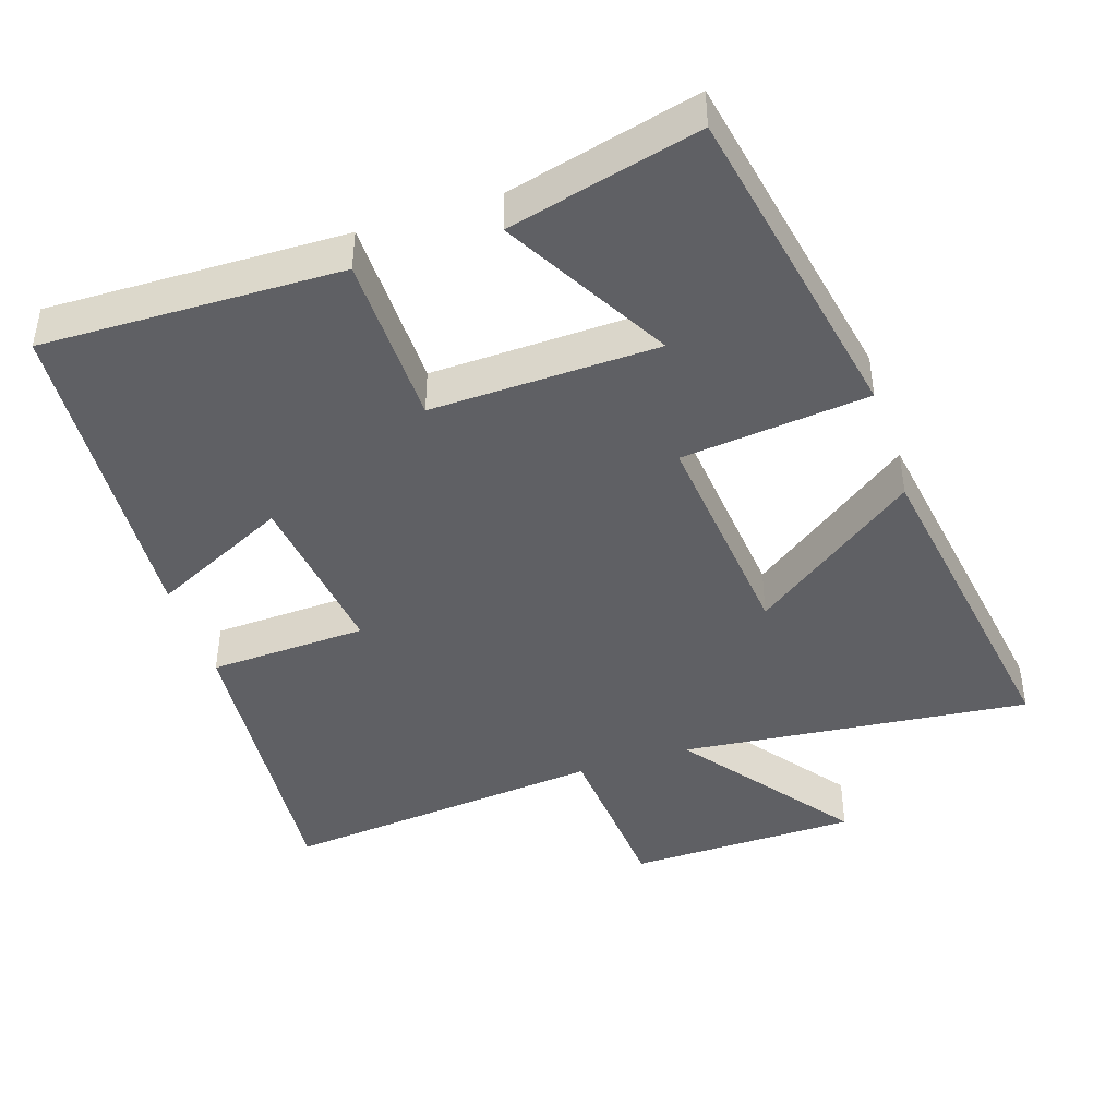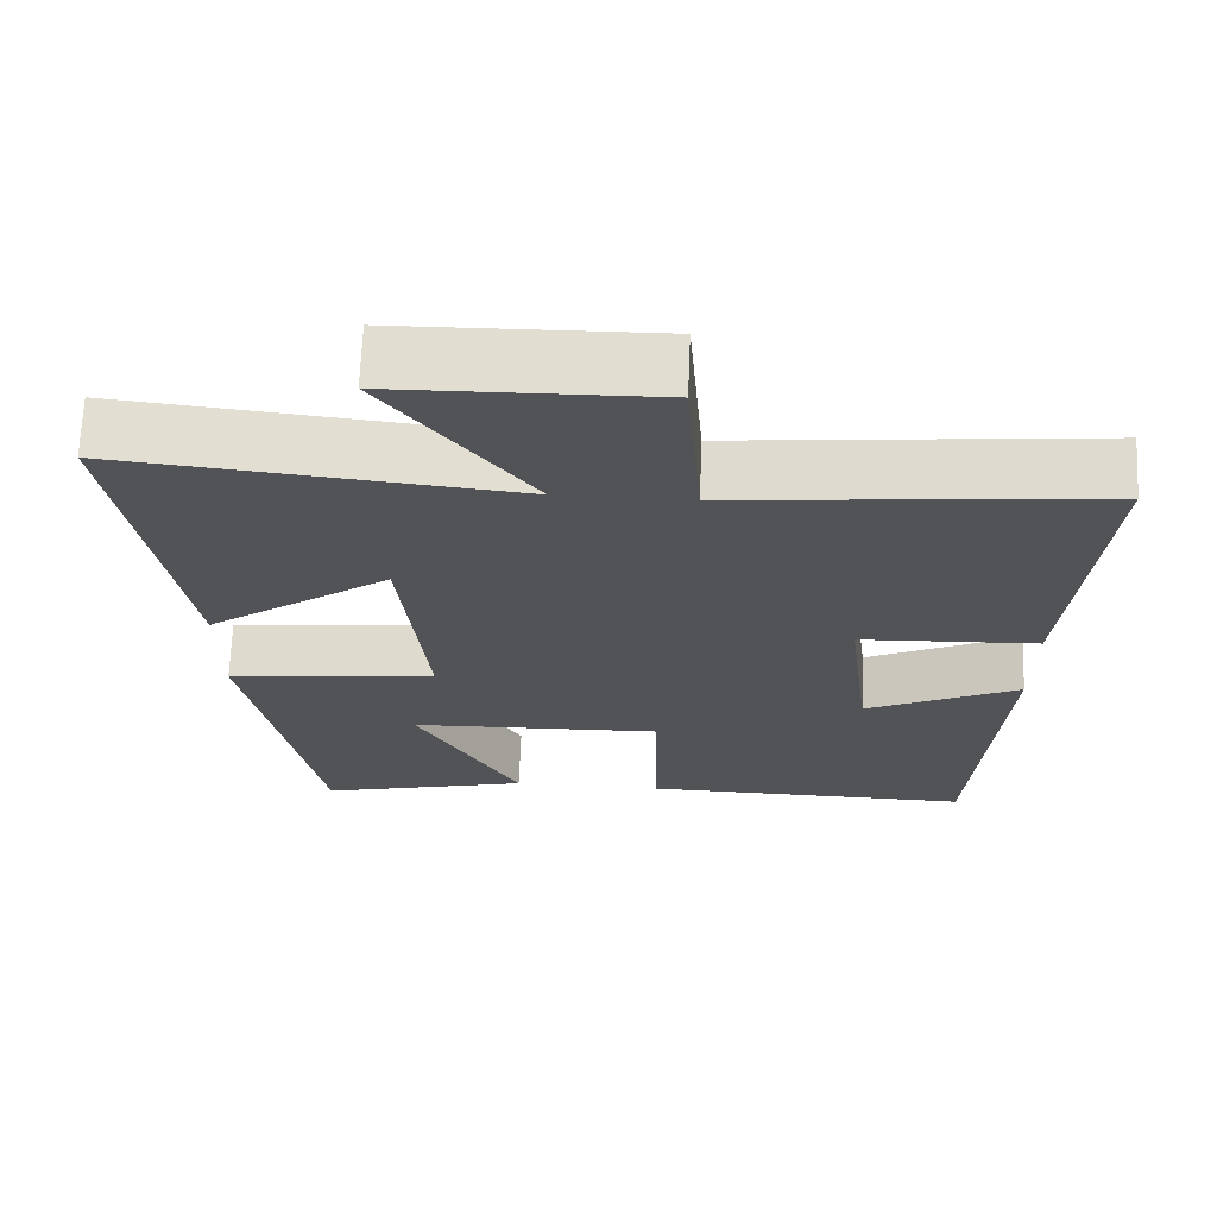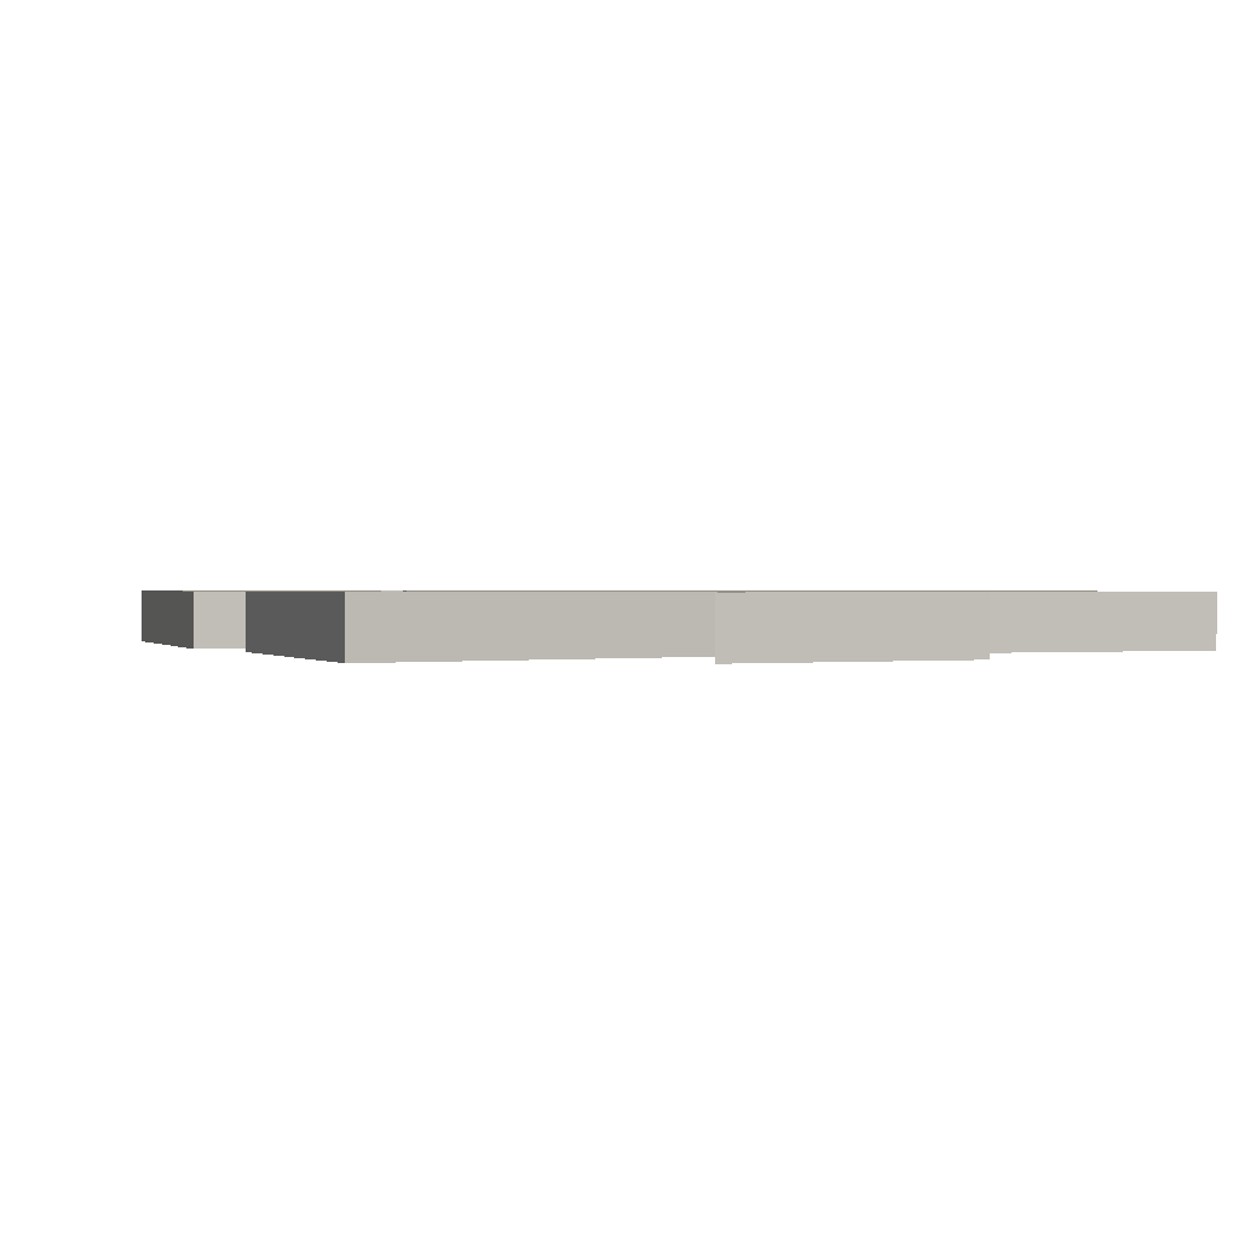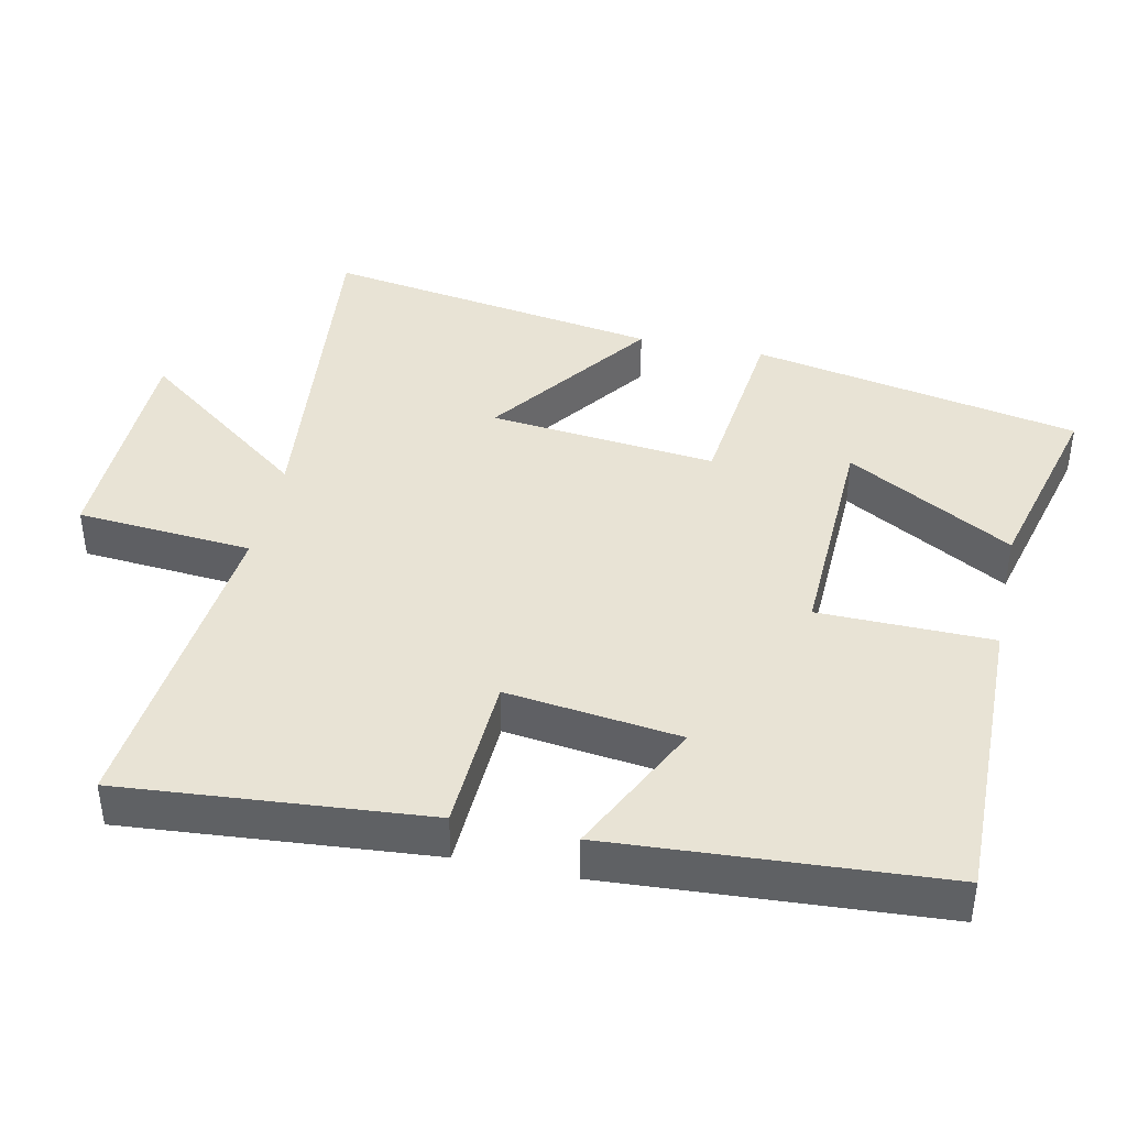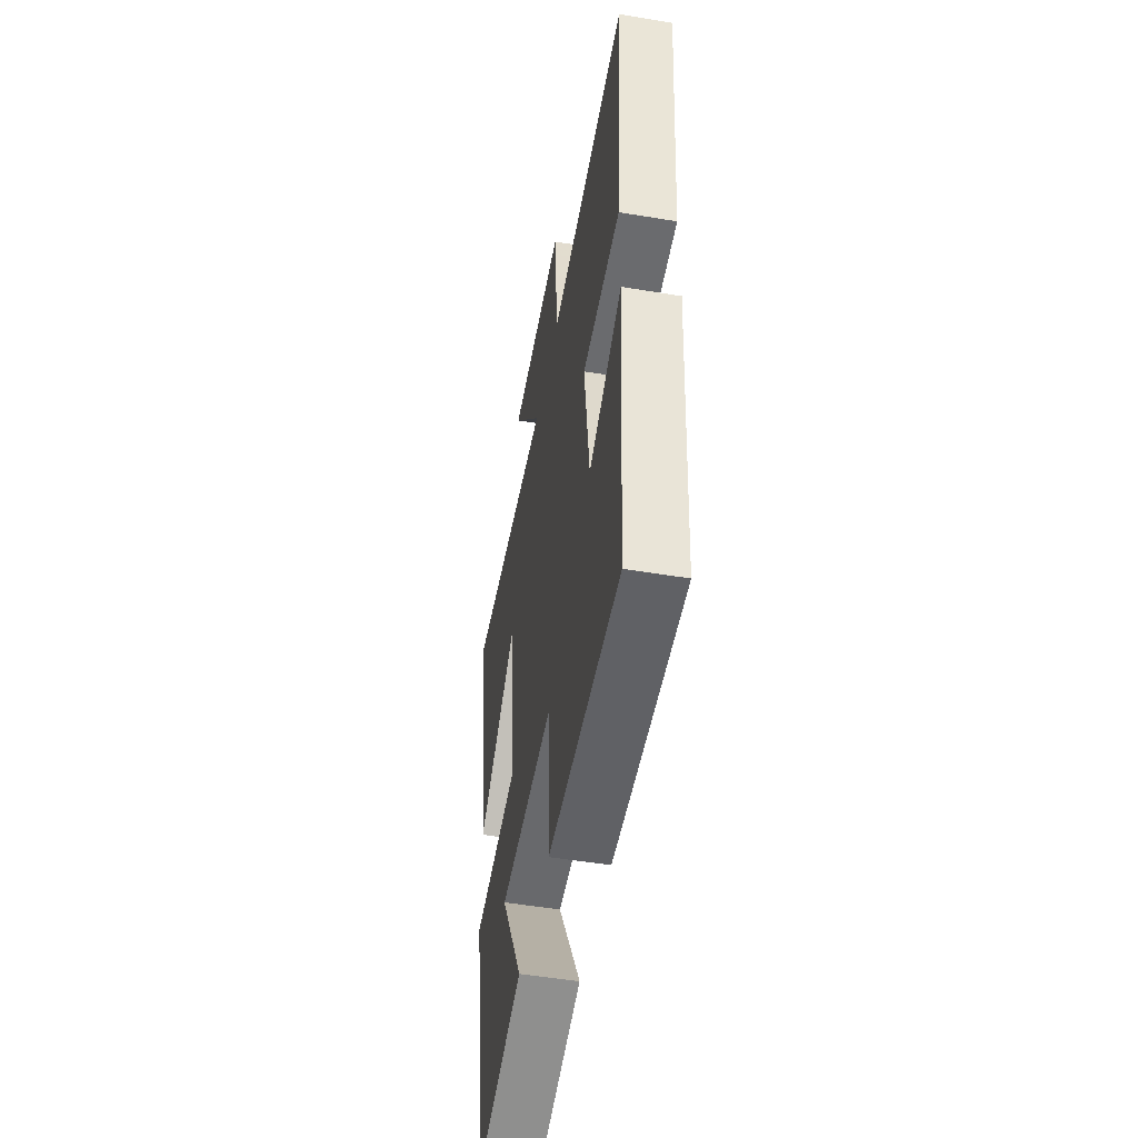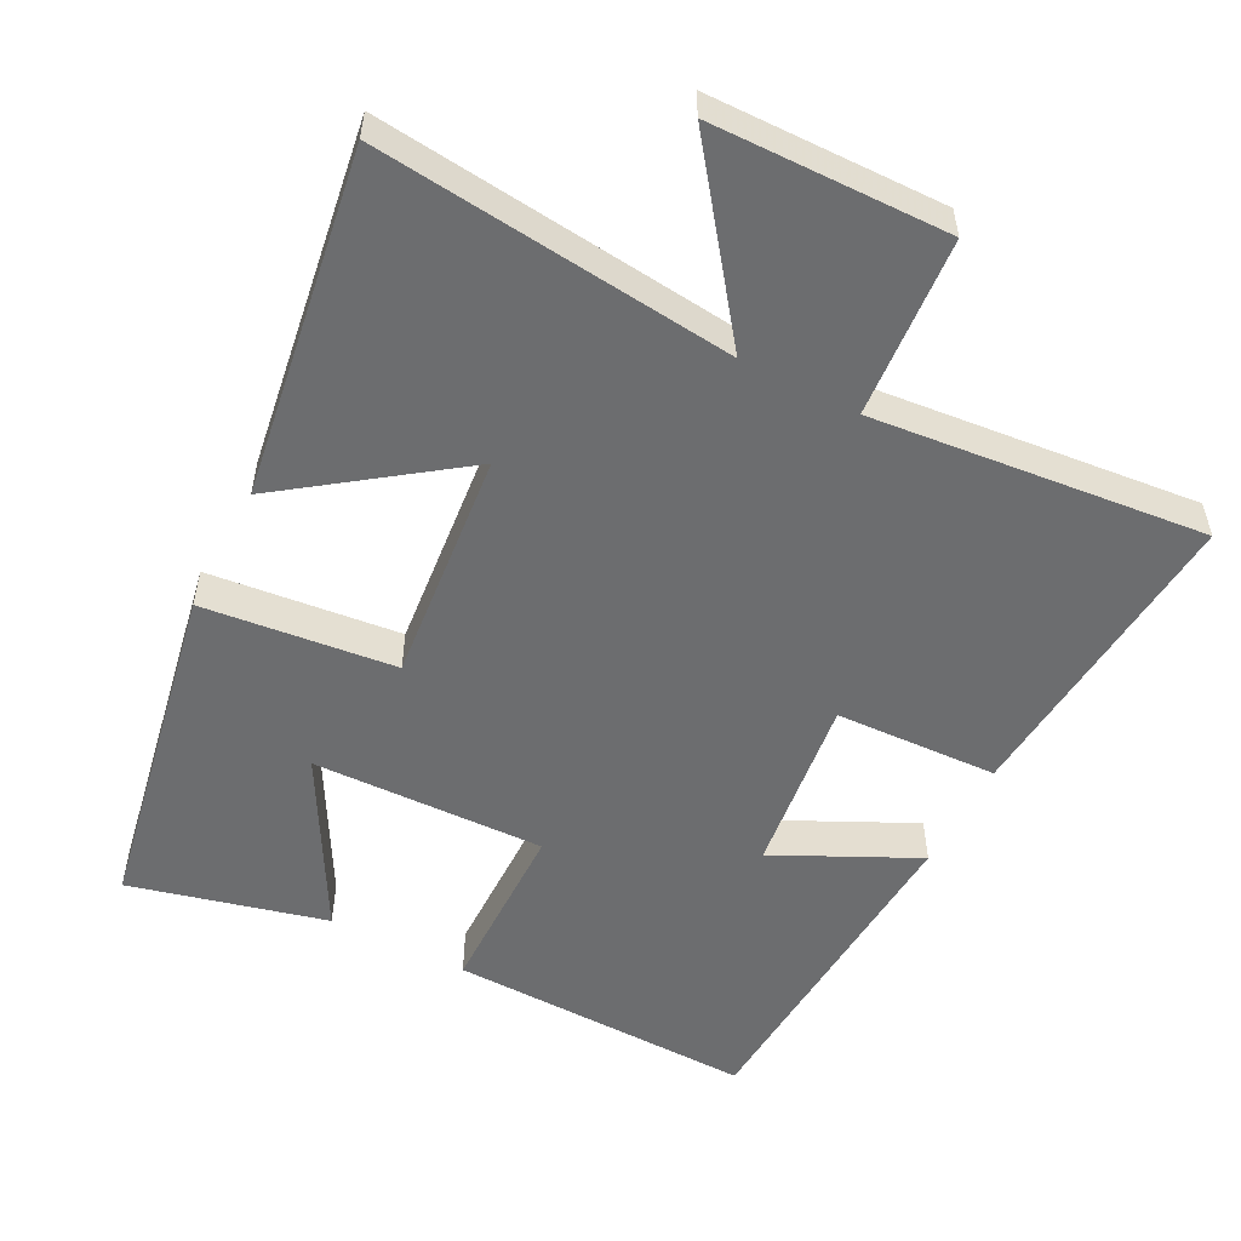
<metadata>
{"format":"obj","ext":"obj","renderer":"f3d","projection":"perspective","resolution":1024,"background":"white","views":[{"elev":-43.6,"azim":-161.9,"up":"+Y"},{"elev":68.4,"azim":2.3,"up":"+Z"},{"elev":0.7,"azim":-28.3,"up":"+Y"},{"elev":41.2,"azim":102.2,"up":"+Y"},{"elev":-50.9,"azim":79.7,"up":"+Z"},{"elev":-53.9,"azim":-27.4,"up":"+Y"}]}
</metadata>
<code>
v -0.412 0.07 -0.568
v -0.5 0.07 -0.105
v -0.236 0.07 -0.076
v -0.268 0.07 0.244
v -0.5 0.07 0.075
v -0.574 0.07 0.552
v -0.082 0.07 0.5
v -0.263 0.07 0.741
v 0.061 0.07 0.747
v 0.08 0.07 0.5
v 0.537 0.07 0.546
v 0.5 0.07 0.117
v 0.277 0.07 0.107
v 0.307 0.07 -0.137
v 0.5 0.07 -0.043
v 0.469 0.07 -0.508
v 0.049 0.07 -0.5
v 0.046 0.07 -0.256
v -0.274 0.07 -0.266
v -0.143 0.07 -0.5
v -0.412 0 -0.568
v -0.5 0 -0.105
v -0.236 0 -0.076
v -0.268 0 0.244
v -0.5 0 0.075
v -0.574 0 0.552
v -0.082 0 0.5
v -0.263 0 0.741
v 0.061 0 0.747
v 0.08 0 0.5
v 0.537 0 0.546
v 0.5 0 0.117
v 0.277 0 0.107
v 0.307 0 -0.137
v 0.5 0 -0.043
v 0.469 0 -0.508
v 0.049 0 -0.5
v 0.046 0 -0.256
v -0.274 0 -0.266
v -0.143 0 -0.5
f 19 20 1 2
f 18 19 2 3
f 16 17 18
f 16 18 3 4
f 14 15 16
f 14 16 4
f 13 14 4
f 12 13 4
f 11 12 4
f 10 11 4
f 7 8 9 10
f 7 10 4 5
f 5 6 7
f 22 21 40 39
f 23 22 39 38
f 38 37 36
f 24 23 38 36
f 36 35 34
f 24 36 34
f 24 34 33
f 24 33 32
f 24 32 31
f 24 31 30
f 30 29 28 27
f 25 24 30 27
f 27 26 25
f 1 21 22 2
f 2 22 23 3
f 3 23 24 4
f 4 24 25 5
f 5 25 26 6
f 6 26 27 7
f 7 27 28 8
f 8 28 29 9
f 9 29 30 10
f 10 30 31 11
f 11 31 32 12
f 12 32 33 13
f 13 33 34 14
f 14 34 35 15
f 15 35 36 16
f 16 36 37 17
f 17 37 38 18
f 18 38 39 19
f 19 39 40 20
f 20 40 21 1

</code>
